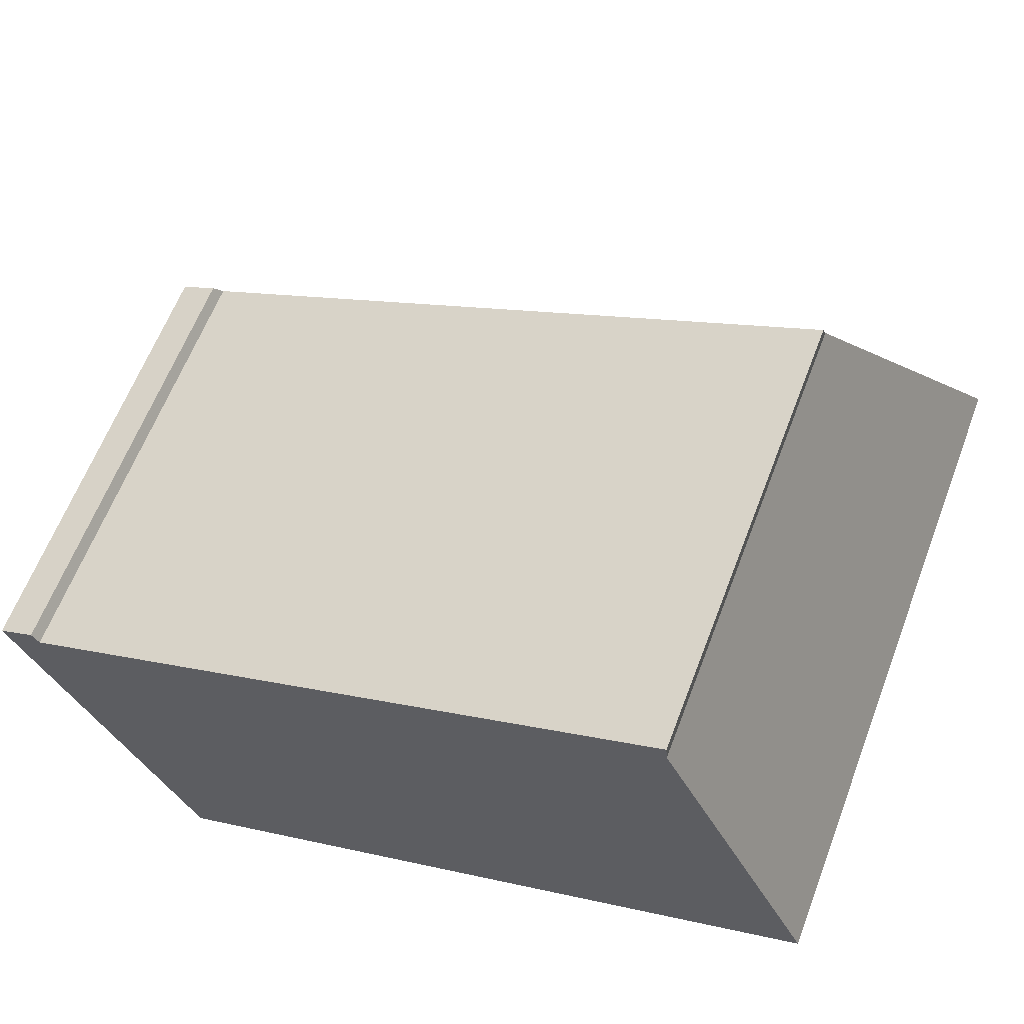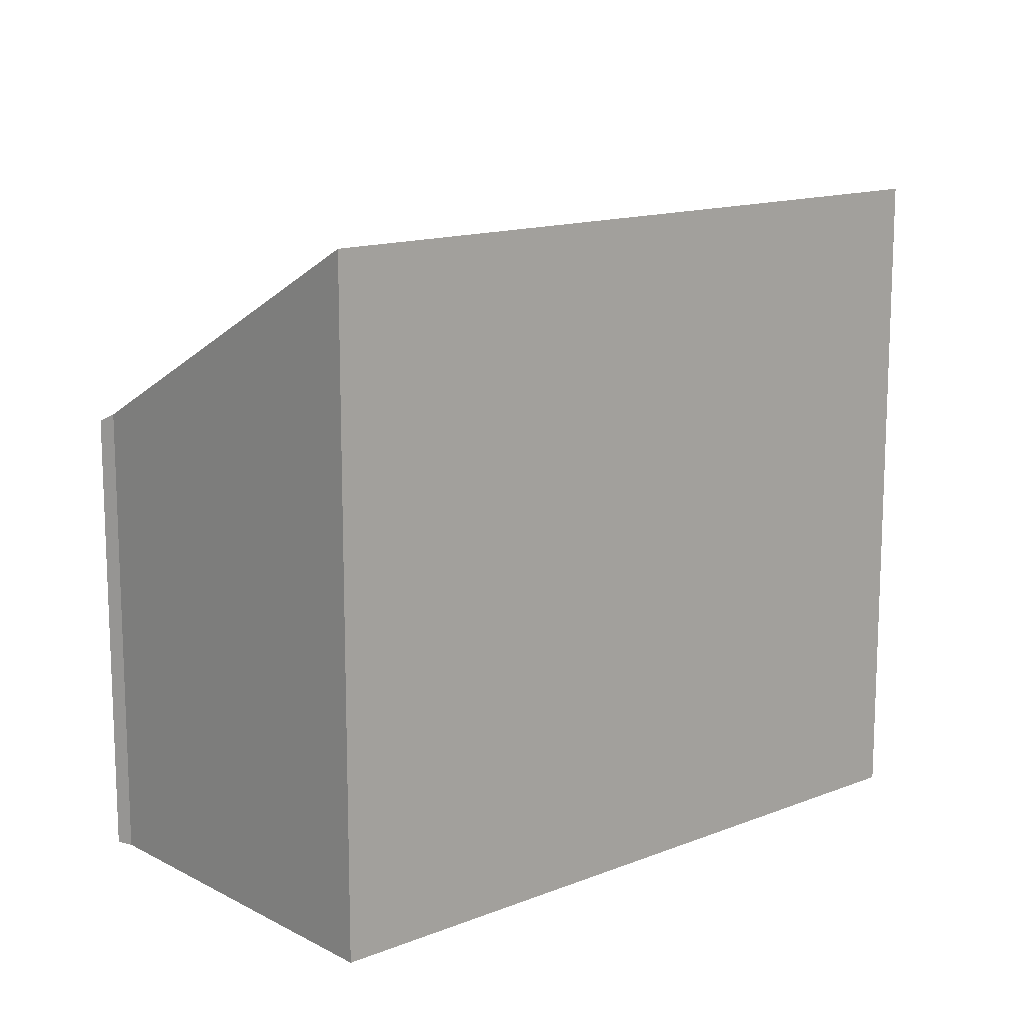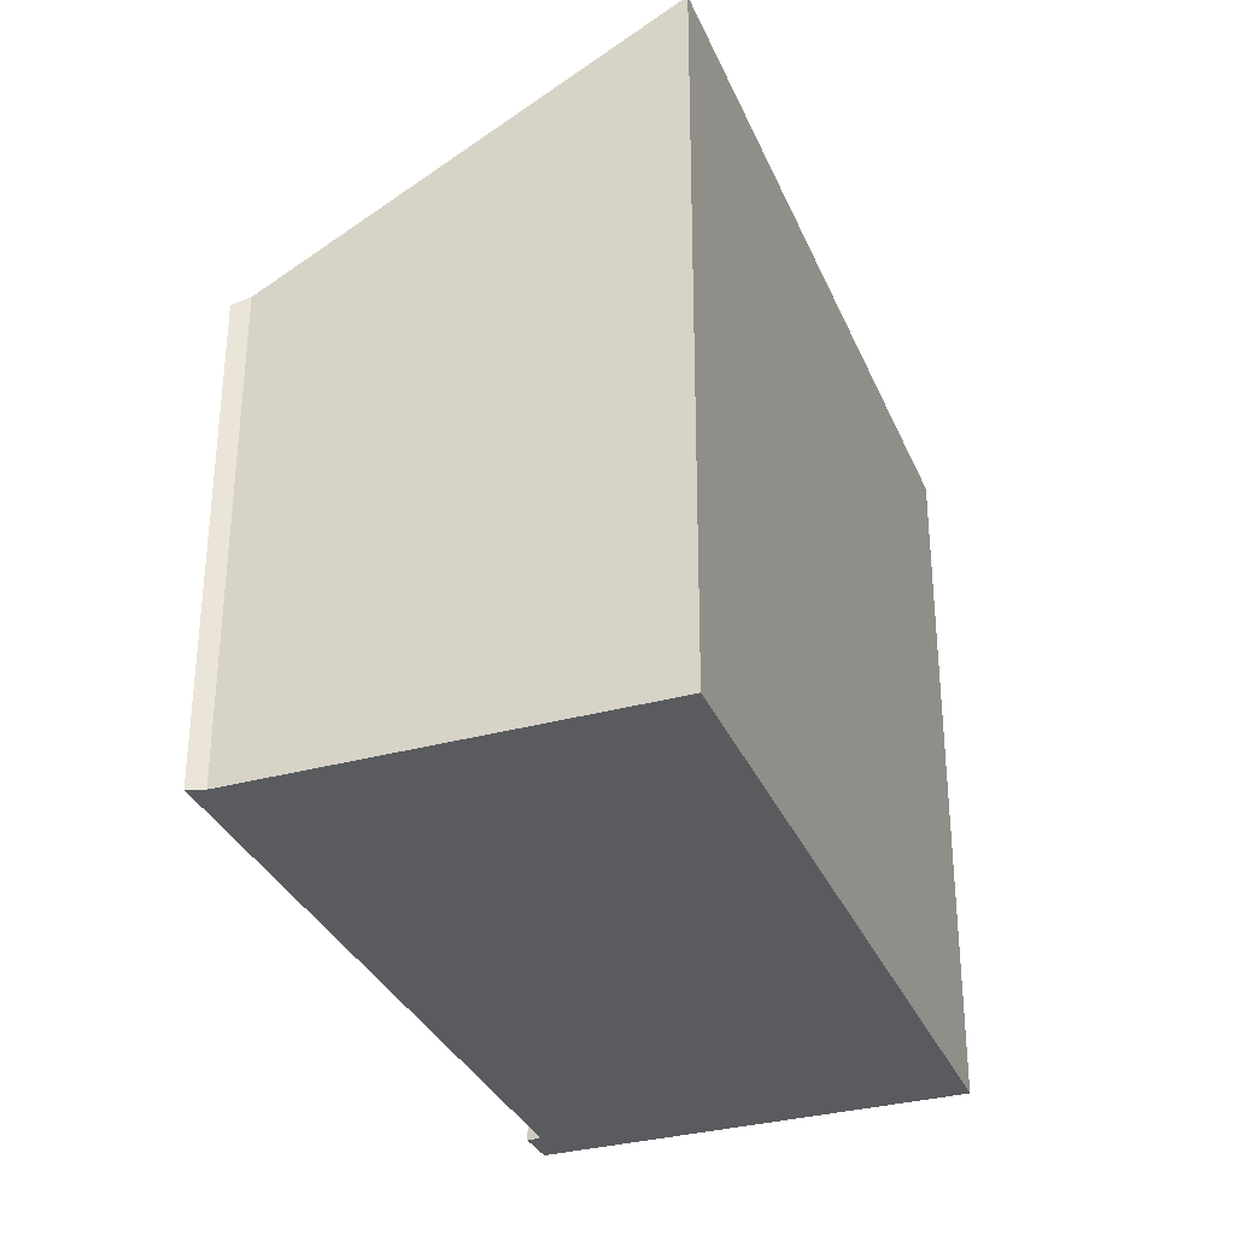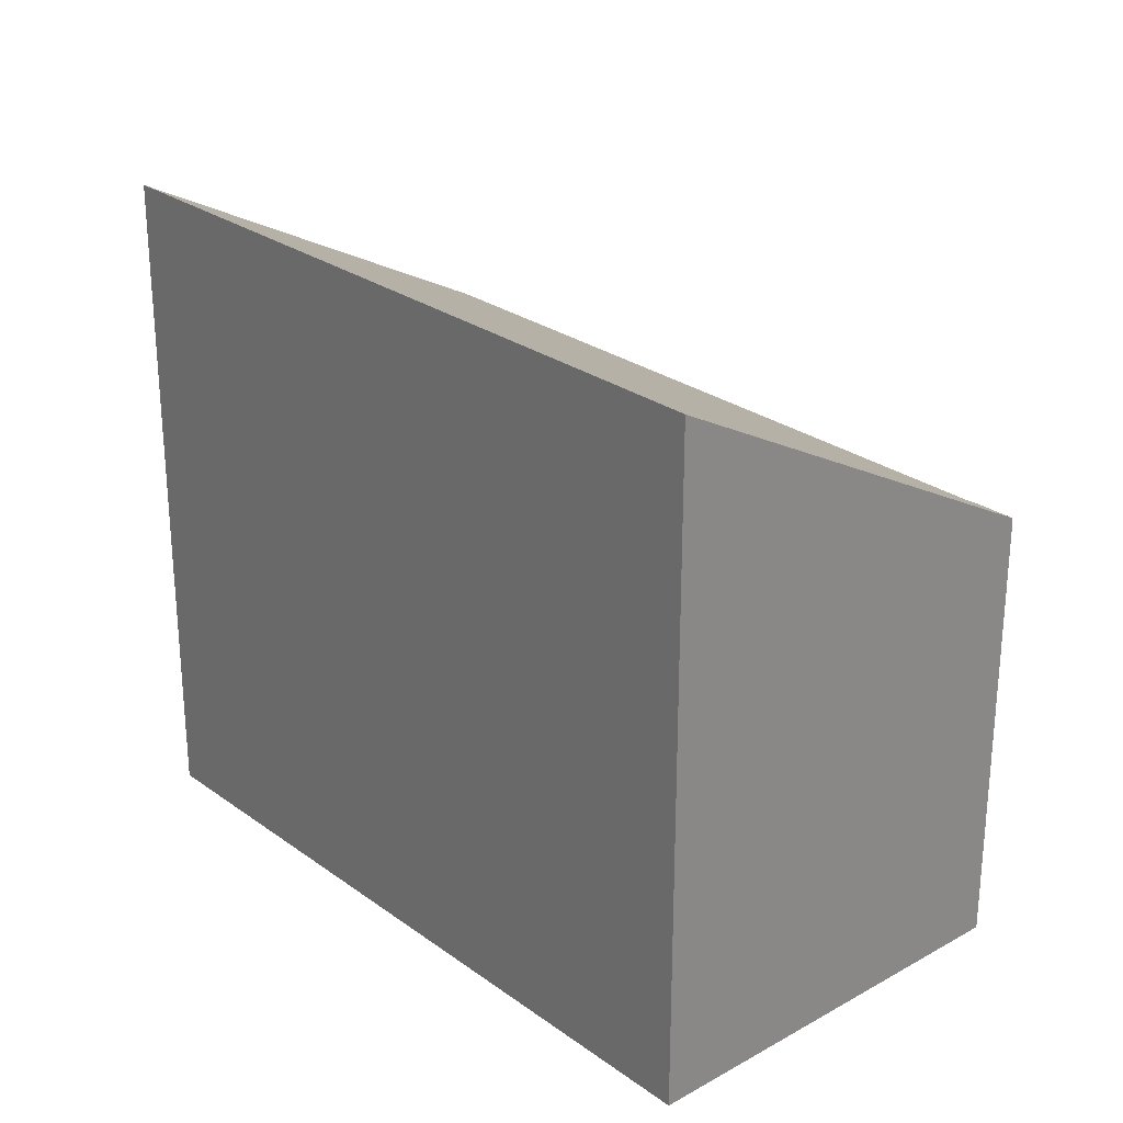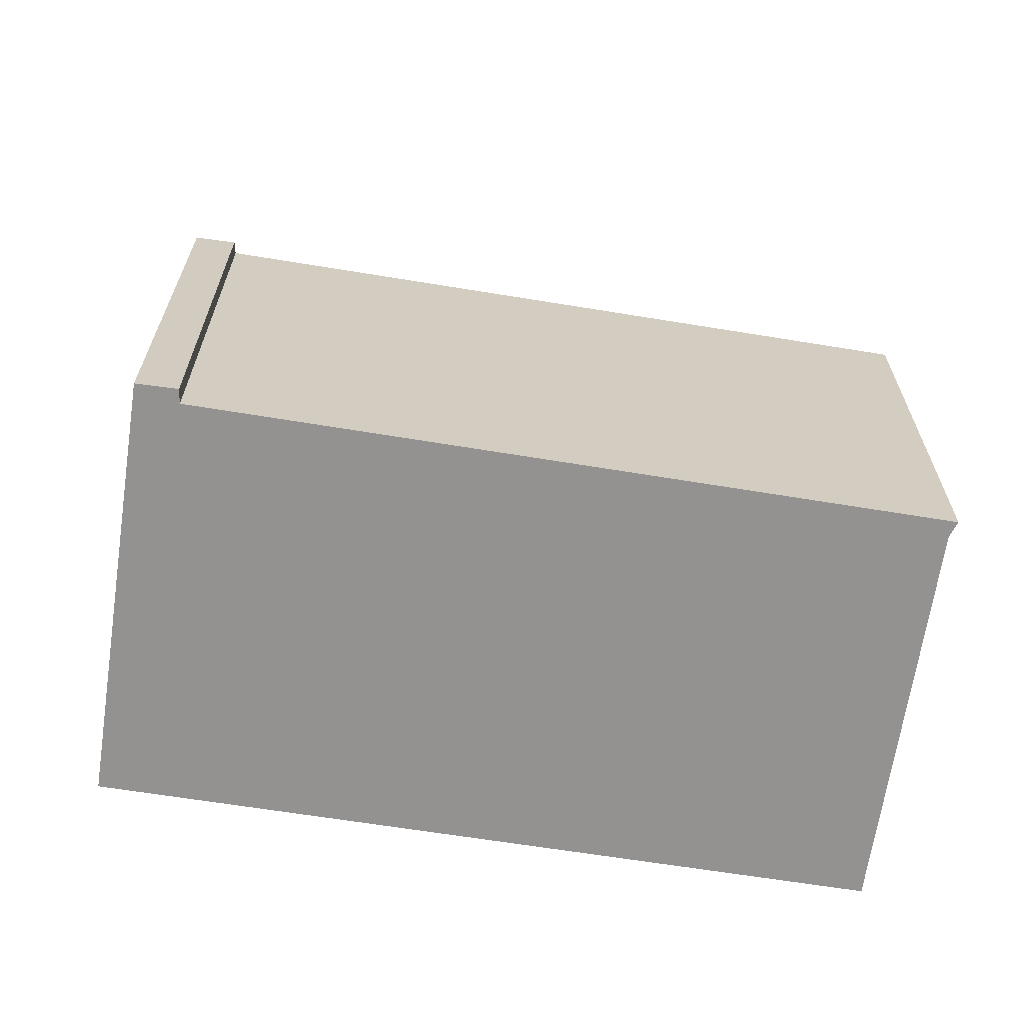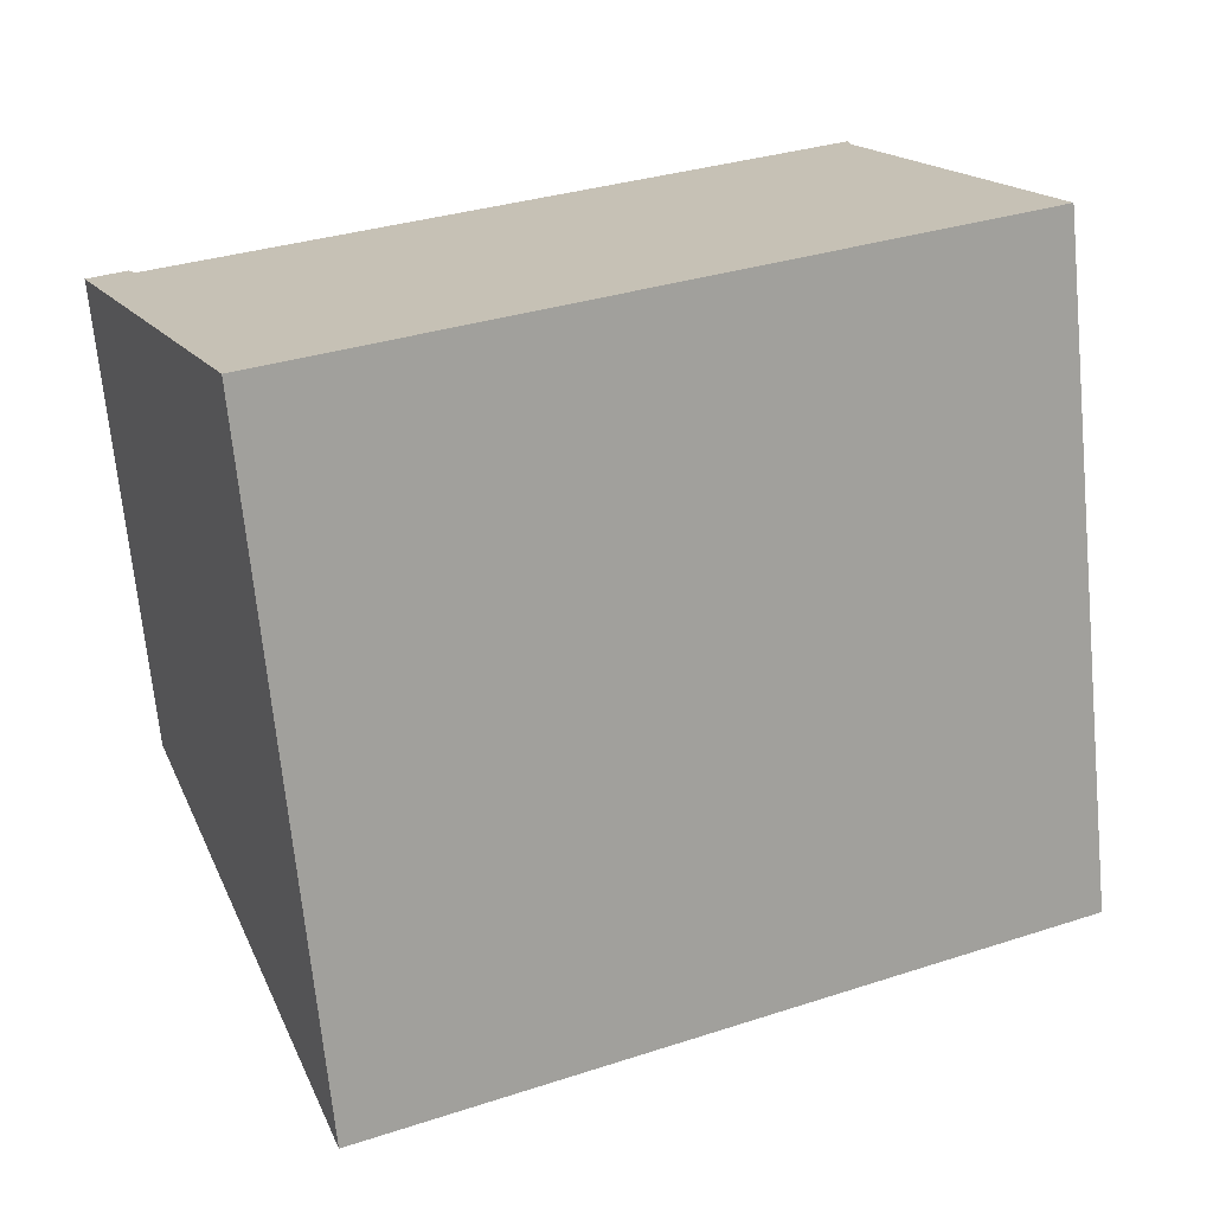
<metadata>
{"format":"obj","ext":"obj","renderer":"f3d","projection":"perspective","resolution":1024,"background":"white","views":[{"elev":62.1,"azim":20.8,"up":"+Z"},{"elev":13.8,"azim":114.8,"up":"+Y"},{"elev":-32.6,"azim":86.6,"up":"+Y"},{"elev":26.8,"azim":-155.6,"up":"+Y"},{"elev":-66.5,"azim":-32.9,"up":"+Y"},{"elev":-69.9,"azim":5.6,"up":"+Z"}]}
</metadata>
<code>
v  7.929 10.21 -3.455
v  12.25 9.103 0.713
v  13.11 10.2 -1.17
v  11.8 8.522 1.707
v  5.884 10.21 -4.357
v  2.634 10.22 -5.791
v  10.68 7.077 4.183
v  2.32 9.815 -5.1
v  0.669 6.939 0.082
v  0 6.836 4.186e-16
v  10.66 6.948 4.439
v  0.555 6.828 0.261
v  0.669 -5.021e-18 0.082
v  0.555 -1.598e-17 0.261
v  10.68 -2.561e-16 4.183
v  11.8 -1.045e-16 1.707
v  13.11 7.164e-17 -1.17
v  12.25 -4.366e-17 0.713
v  10.66 -2.718e-16 4.439
v  0 0 0
v  5.884 2.668e-16 -4.357
v  2.634 3.546e-16 -5.791
v  7.929 2.116e-16 -3.455
v  2.32 3.123e-16 -5.1
g defaultobject
f 1 2 3
f 2 1 4
f 4 1 5
f 4 5 6
f 4 6 7
f 7 6 8
f 7 8 9
f 9 8 10
f 7 9 11
f 9 10 12
f 12 13 9
f 13 12 14
f 15 4 7
f 4 15 2
f 2 15 3
f 3 15 16
f 3 16 17
f 17 16 18
f 9 19 11
f 19 9 13
f 20 12 10
f 12 20 14
f 11 15 7
f 15 11 19
f 17 1 3
f 1 17 5
f 5 17 6
f 6 17 21
f 6 21 22
f 21 17 23
f 22 8 6
f 8 22 10
f 10 22 20
f 20 22 24
f 20 13 14
f 13 20 24
f 13 24 16
f 16 24 18
f 18 24 17
f 17 24 23
f 23 24 21
f 21 24 22
f 13 15 19
f 15 13 16

</code>
